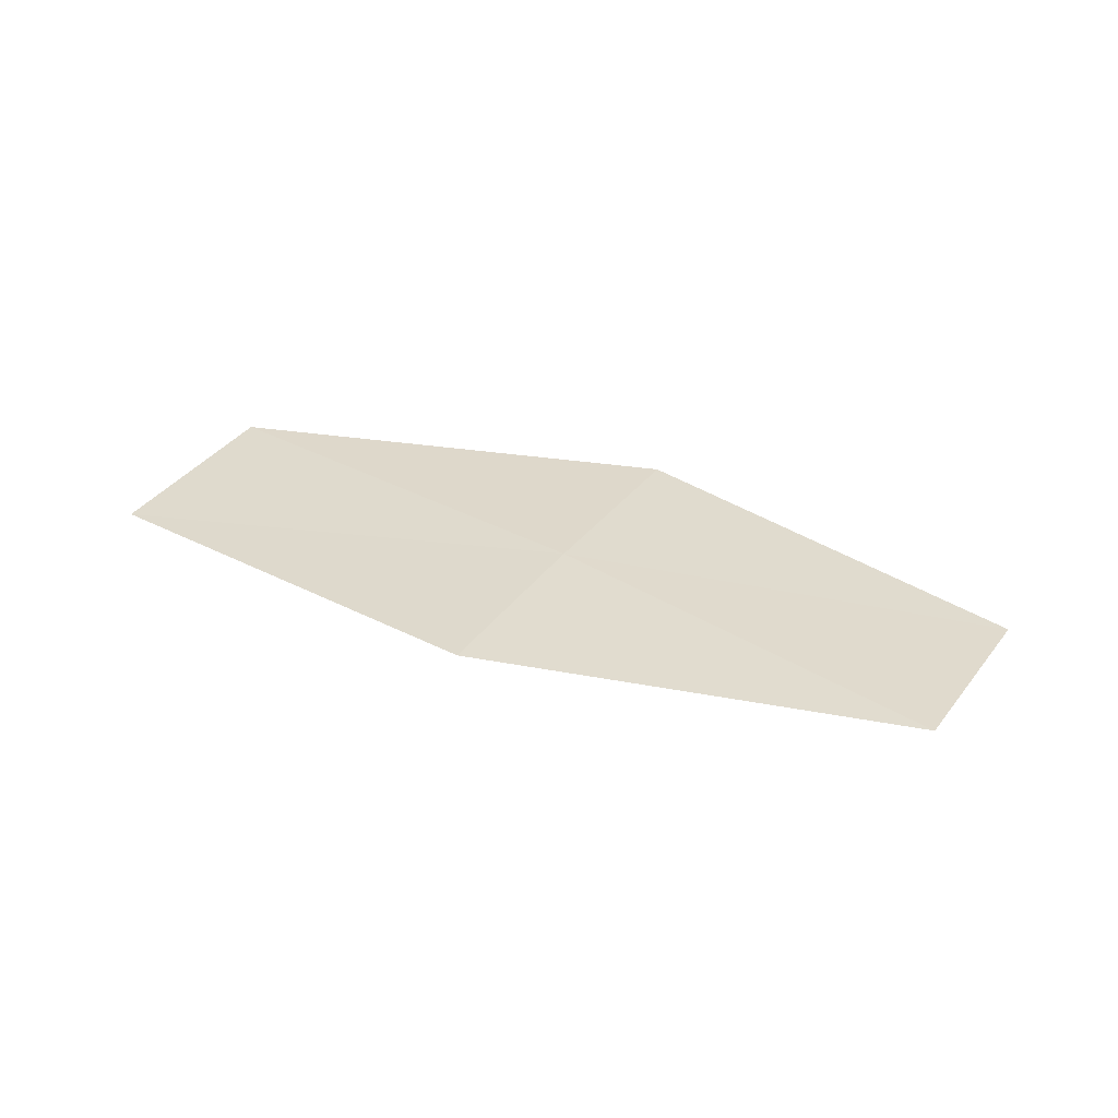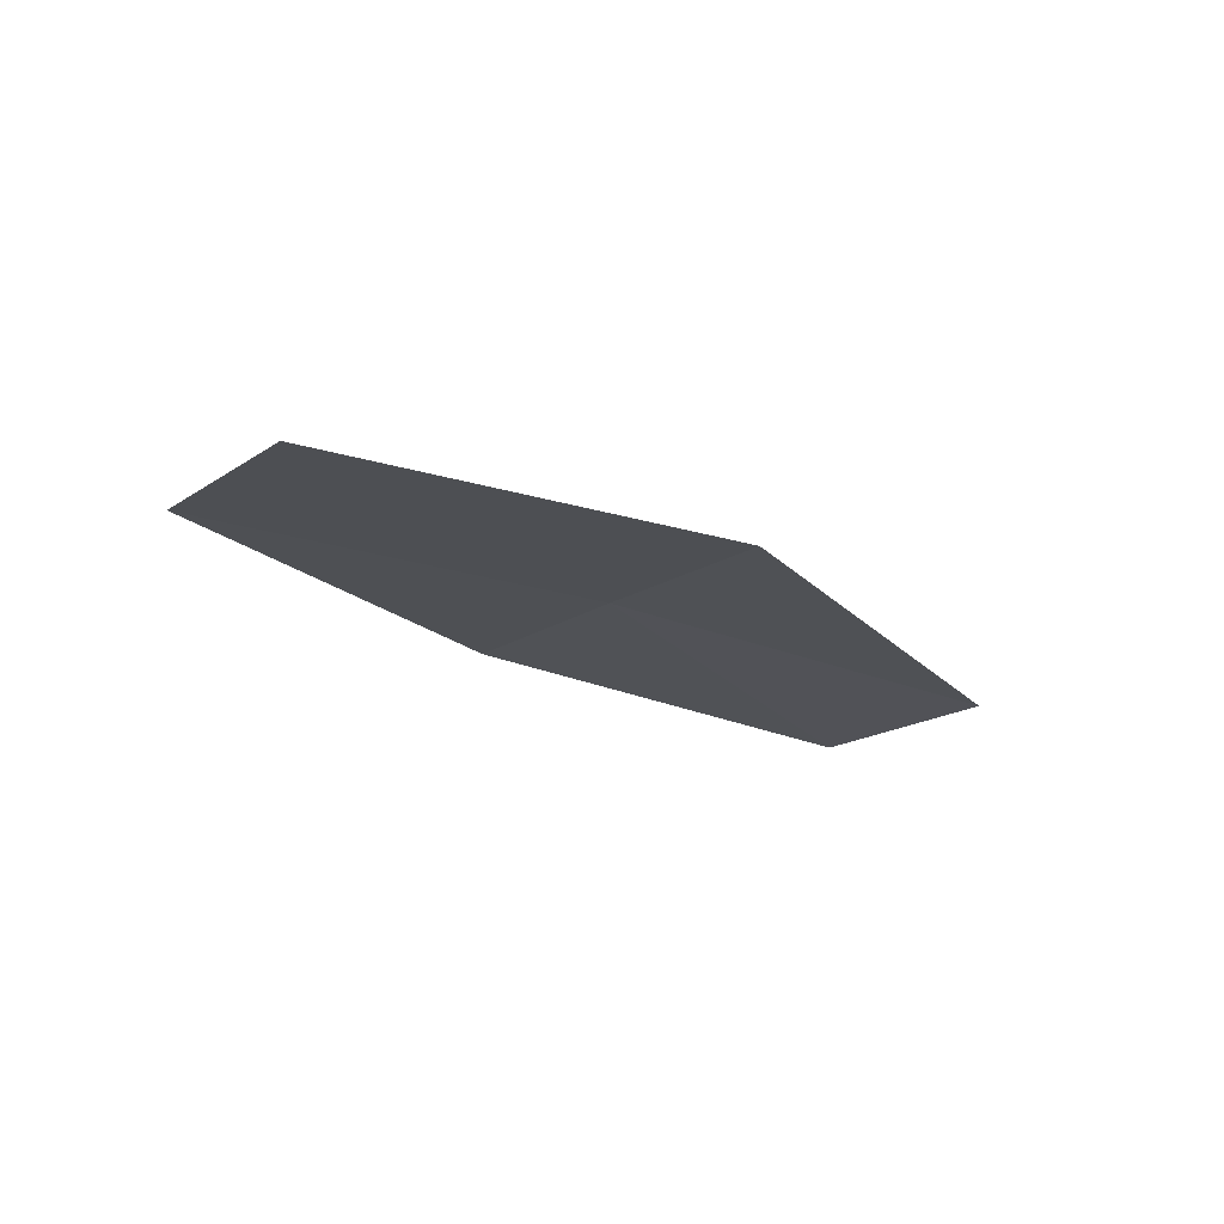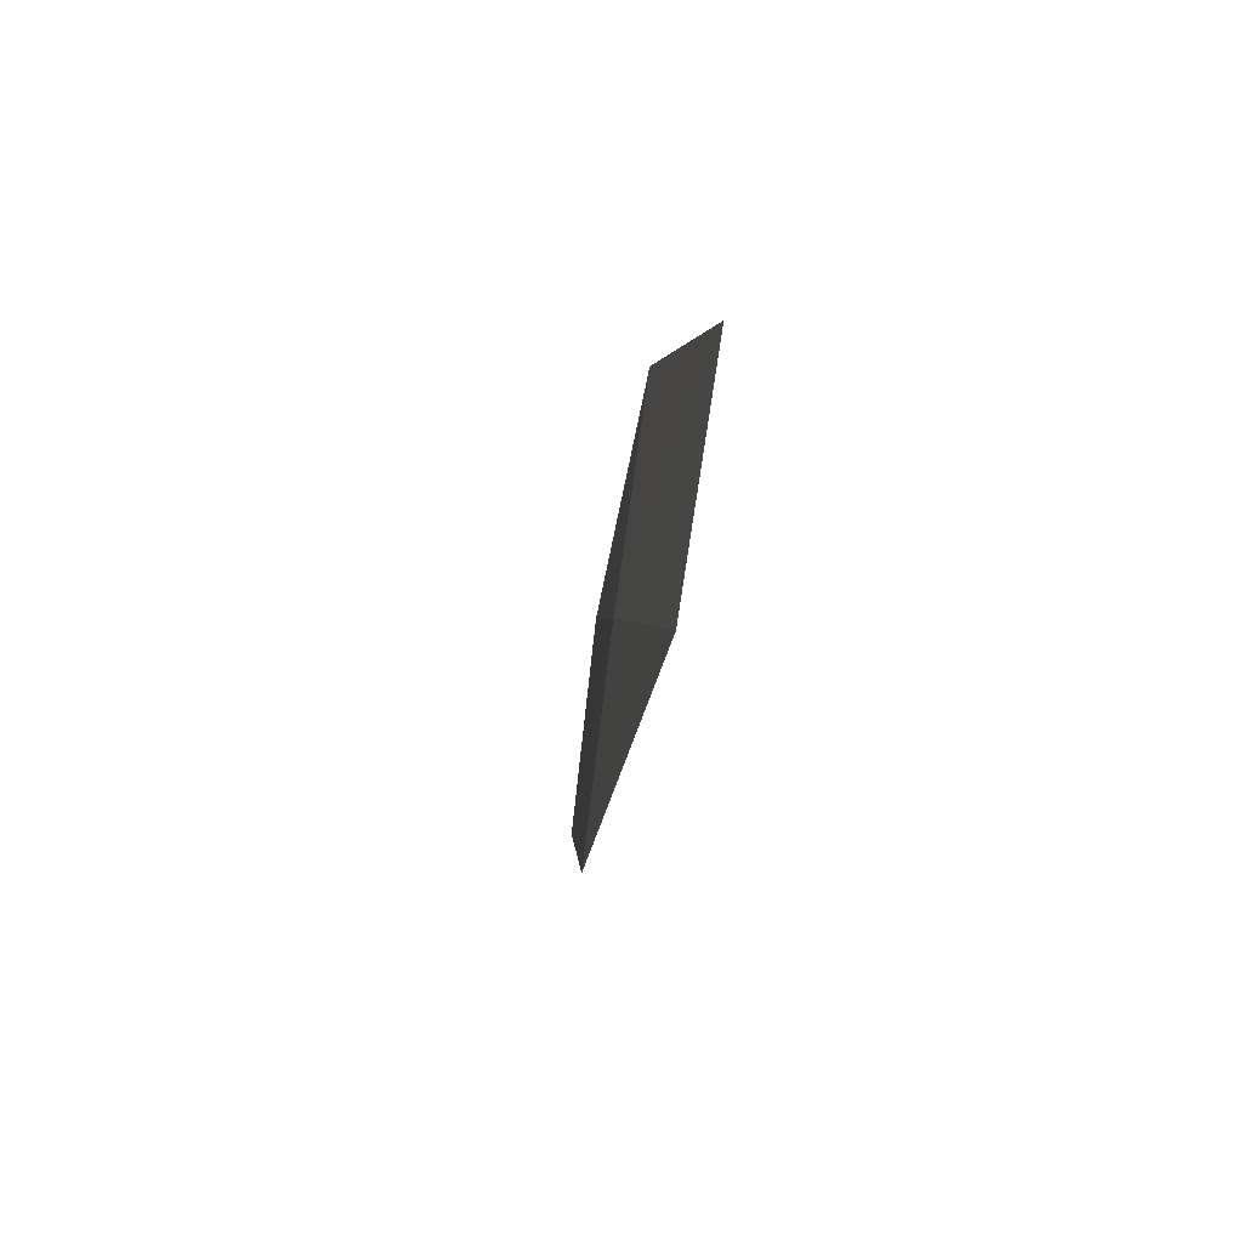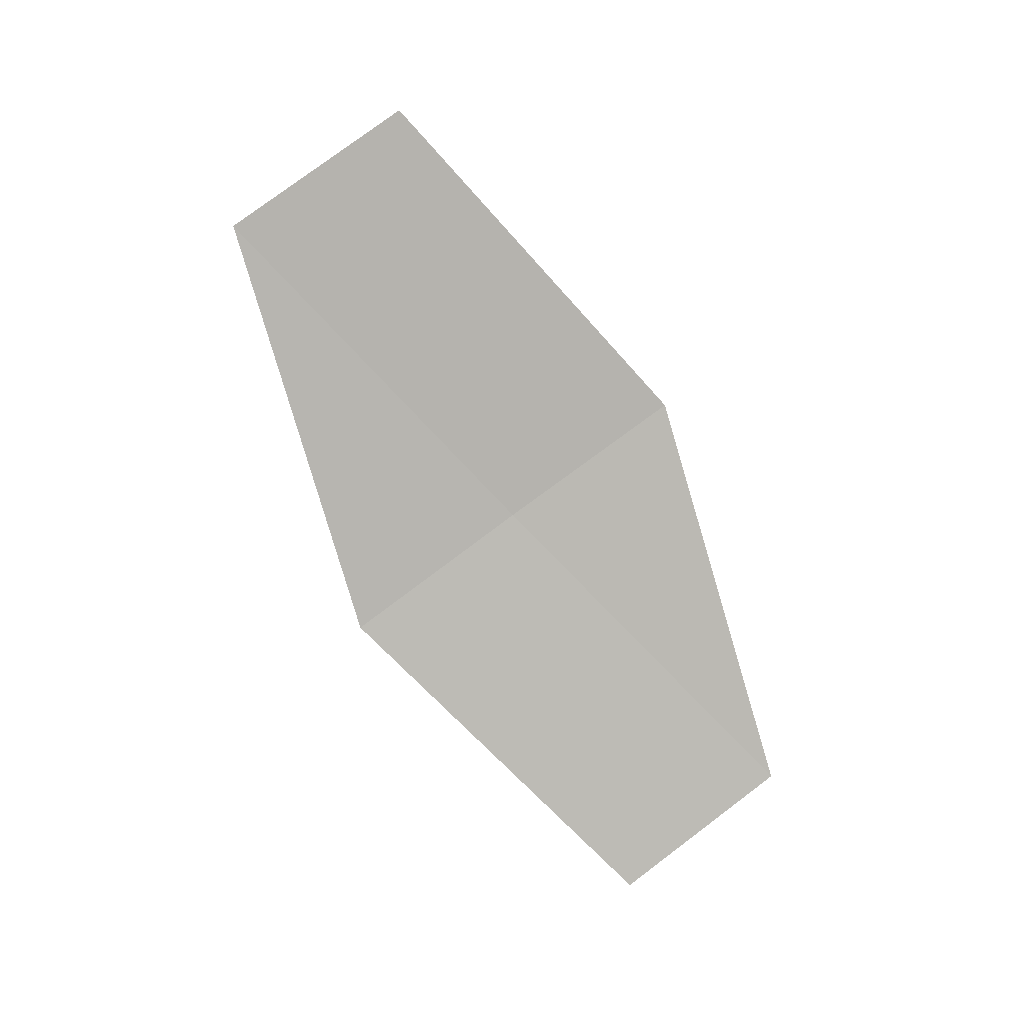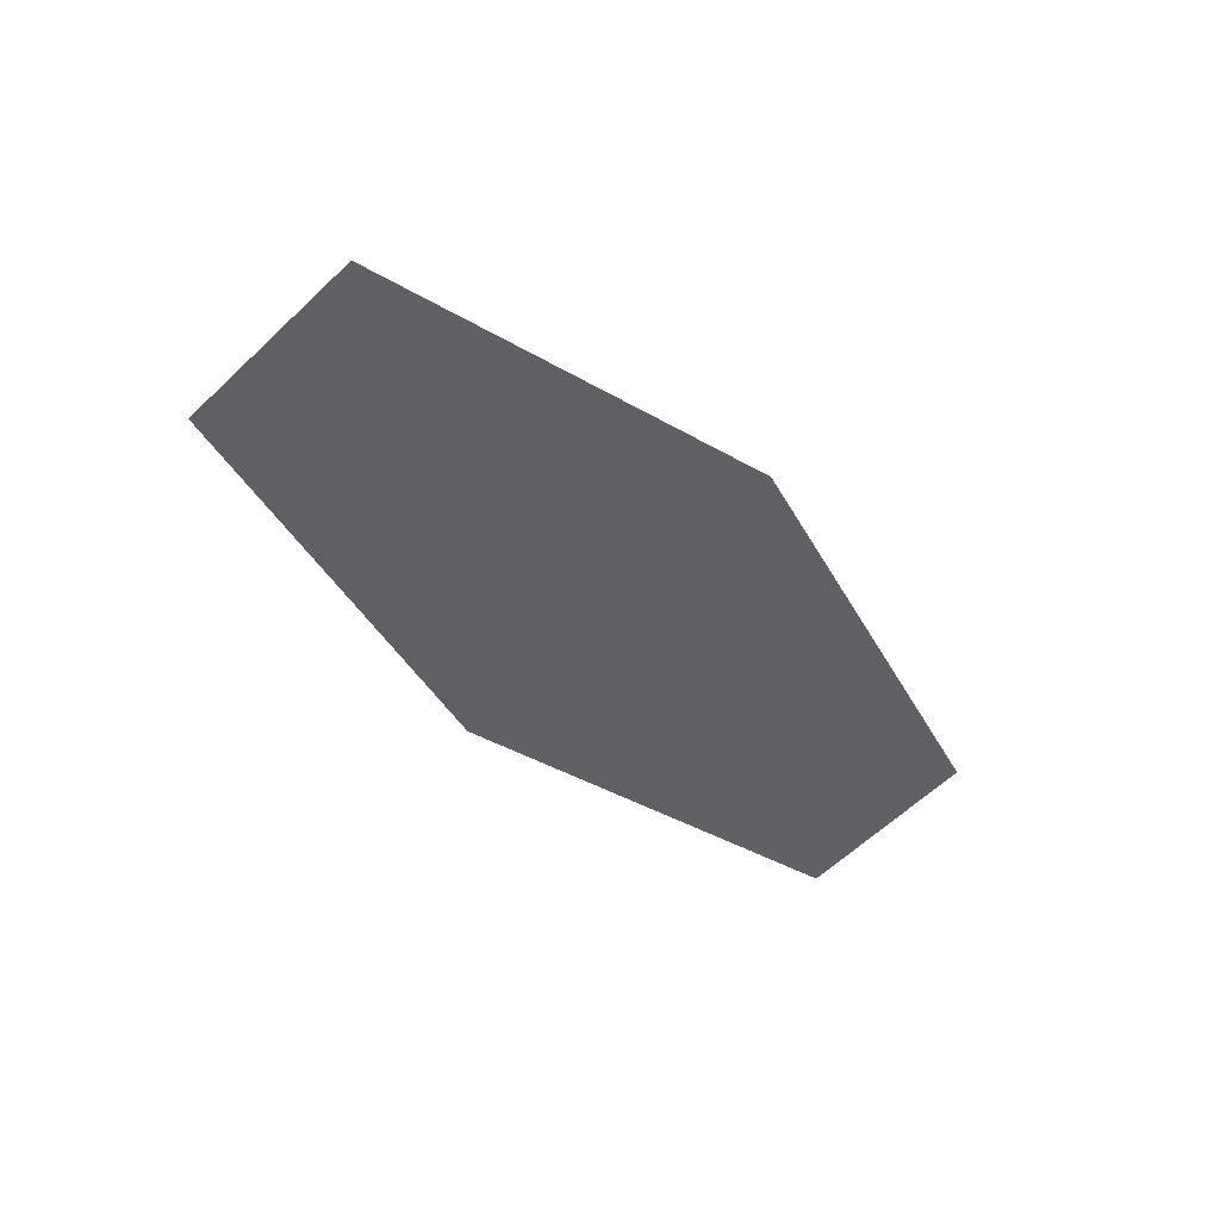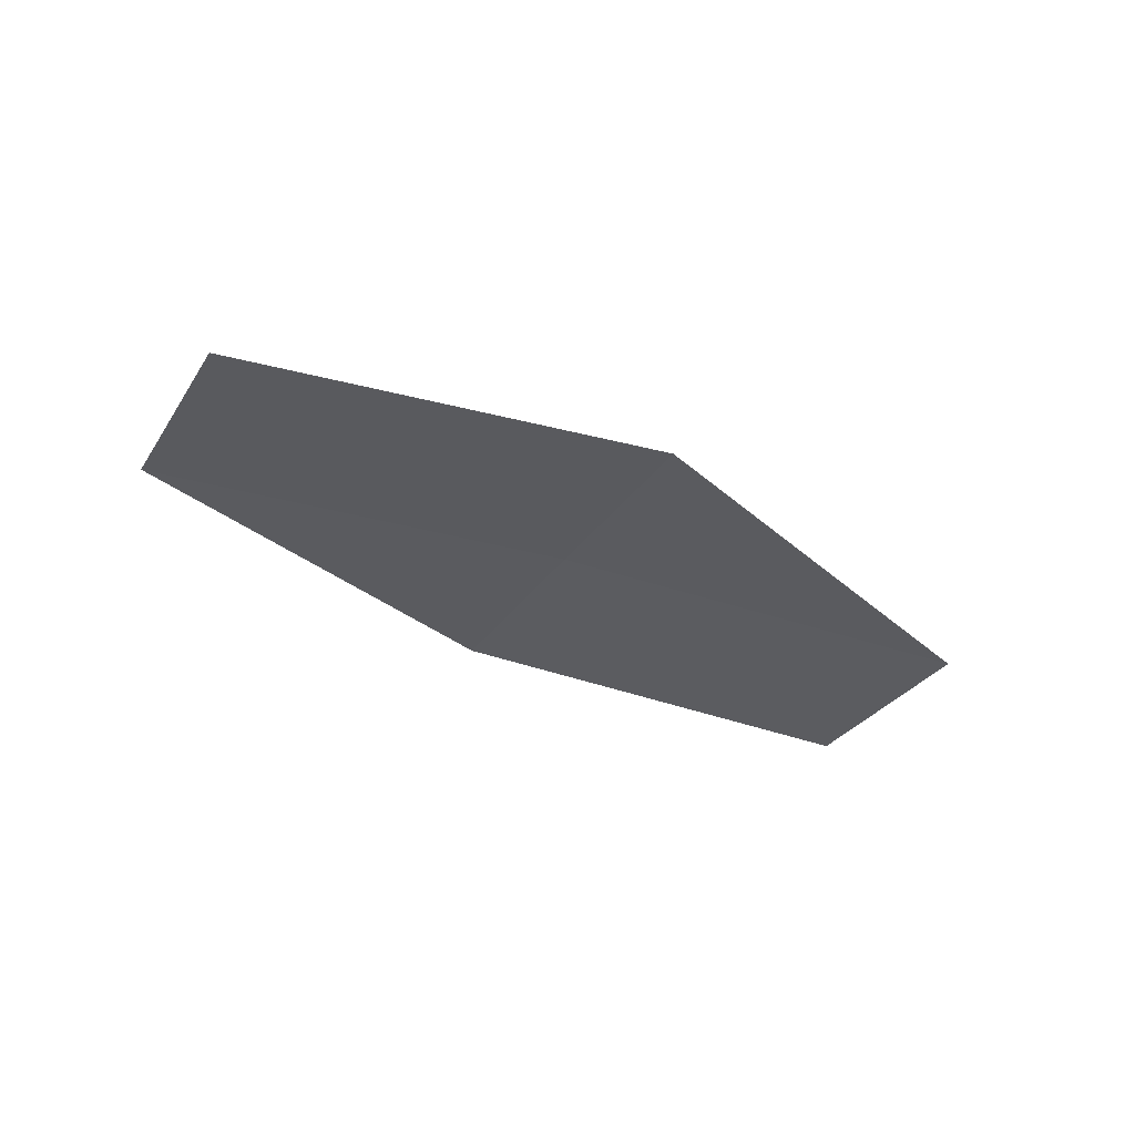
<metadata>
{"format":"obj","ext":"obj","renderer":"f3d","projection":"perspective","resolution":1024,"background":"white","views":[{"elev":37.0,"azim":5.1,"up":"+Z"},{"elev":-24.0,"azim":118.4,"up":"+Z"},{"elev":-31.3,"azim":84.7,"up":"+Y"},{"elev":-78.2,"azim":-78.1,"up":"+Z"},{"elev":-42.5,"azim":-66.5,"up":"+Z"},{"elev":-38.0,"azim":127.4,"up":"+Z"}]}
</metadata>
<code>
v 9.697 -9.145 17.37
v 9.958 -8.565 17.3
v 8.568 -8.46 17.32
v 8.321 -9.062 17.37
v 9.445 -9.72 17.42
v 10.78 -9.831 17.34
v 11.04 -9.276 17.27
f 1 2 3
f 1 3 4
f 1 4 5
f 1 5 6
f 1 6 7
f 1 7 2

</code>
